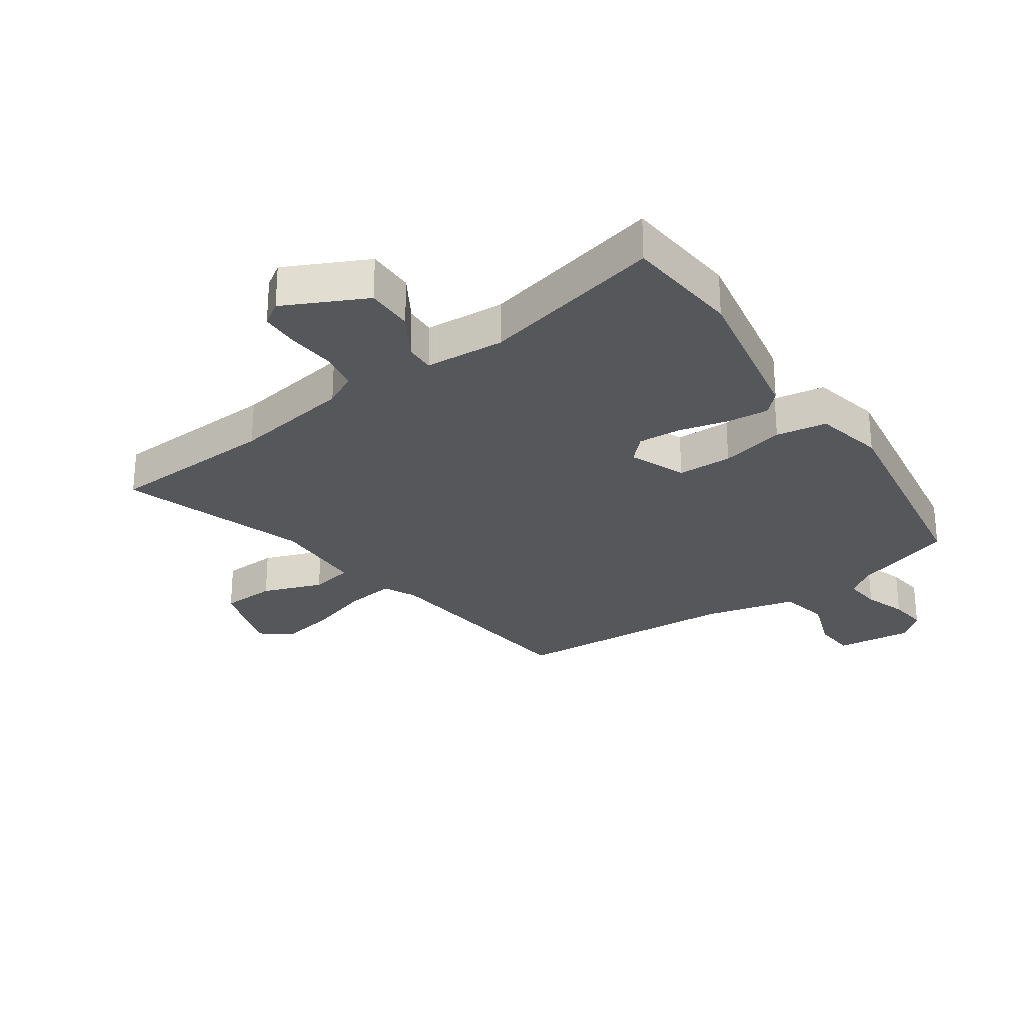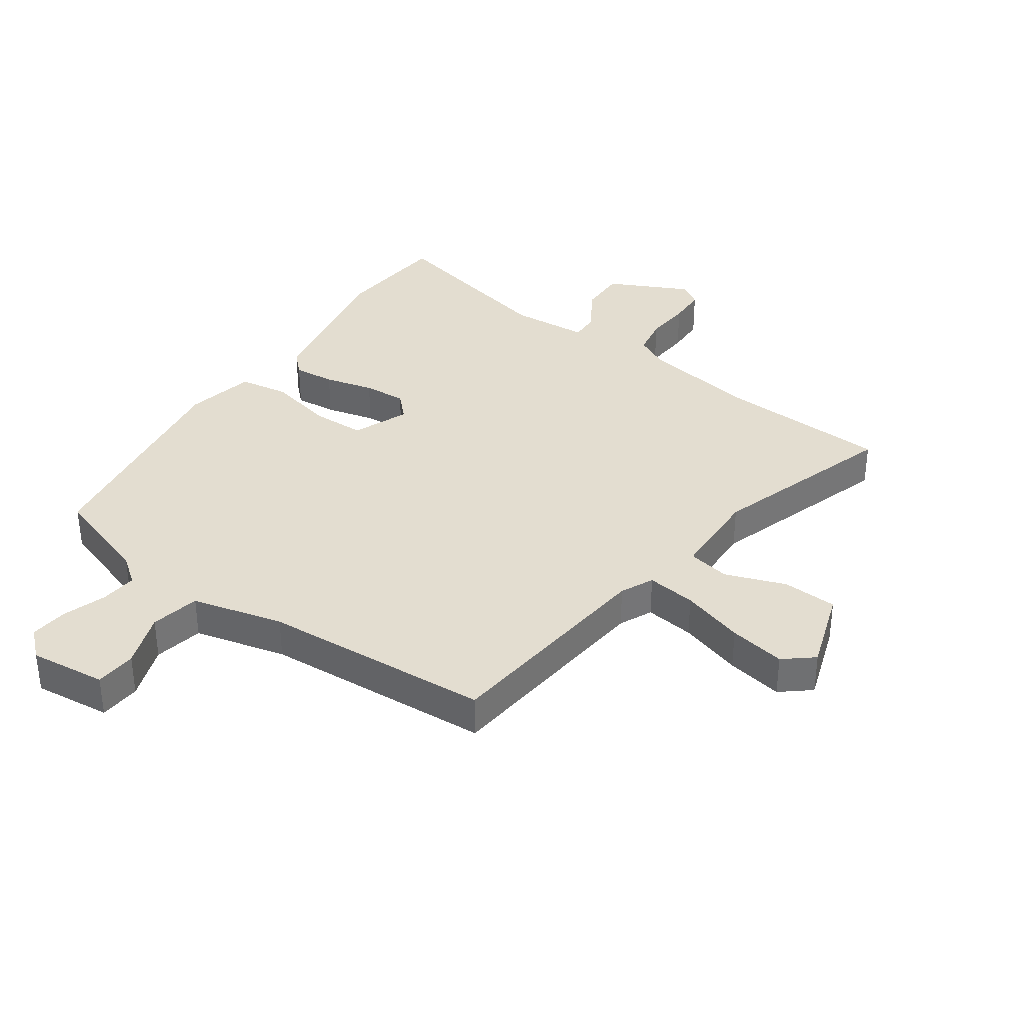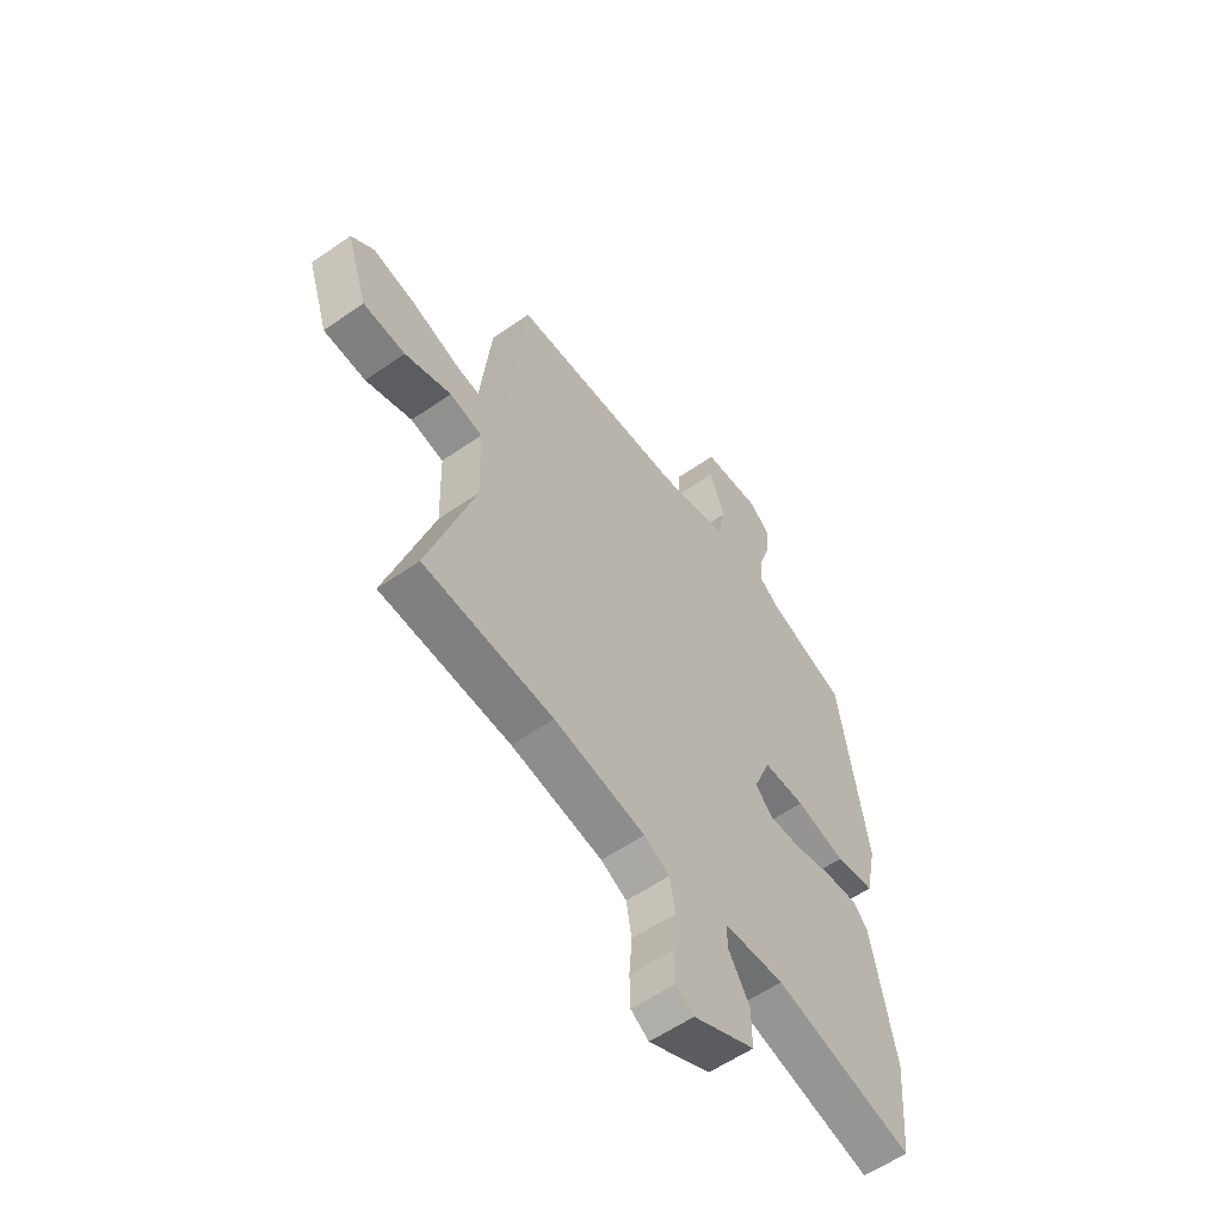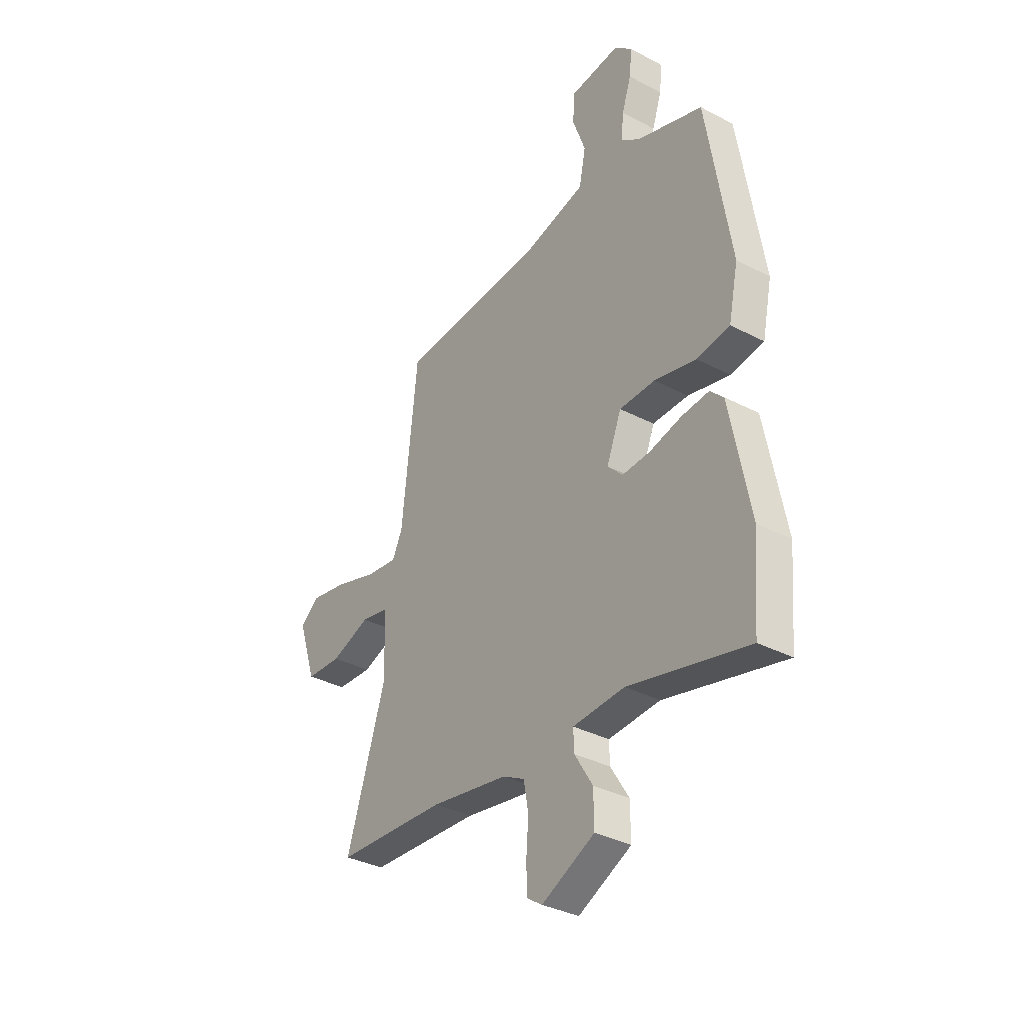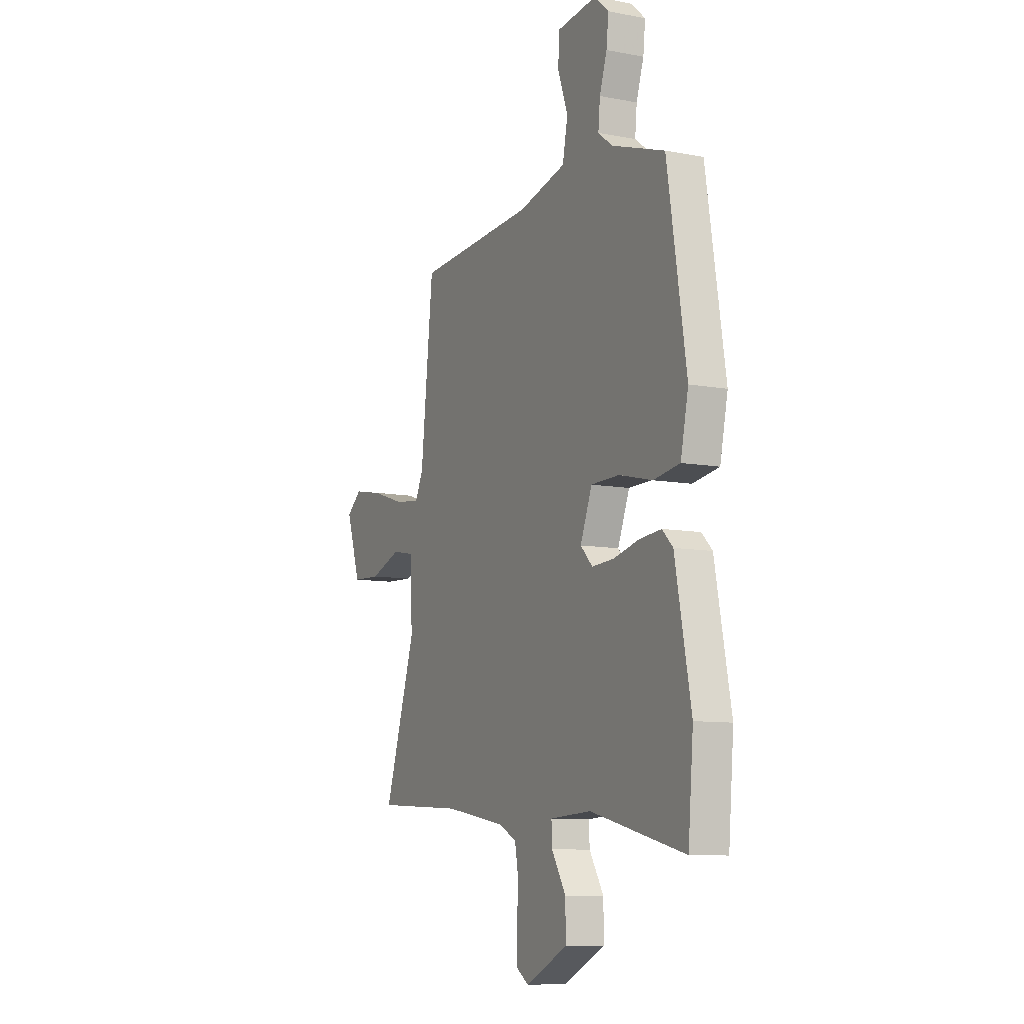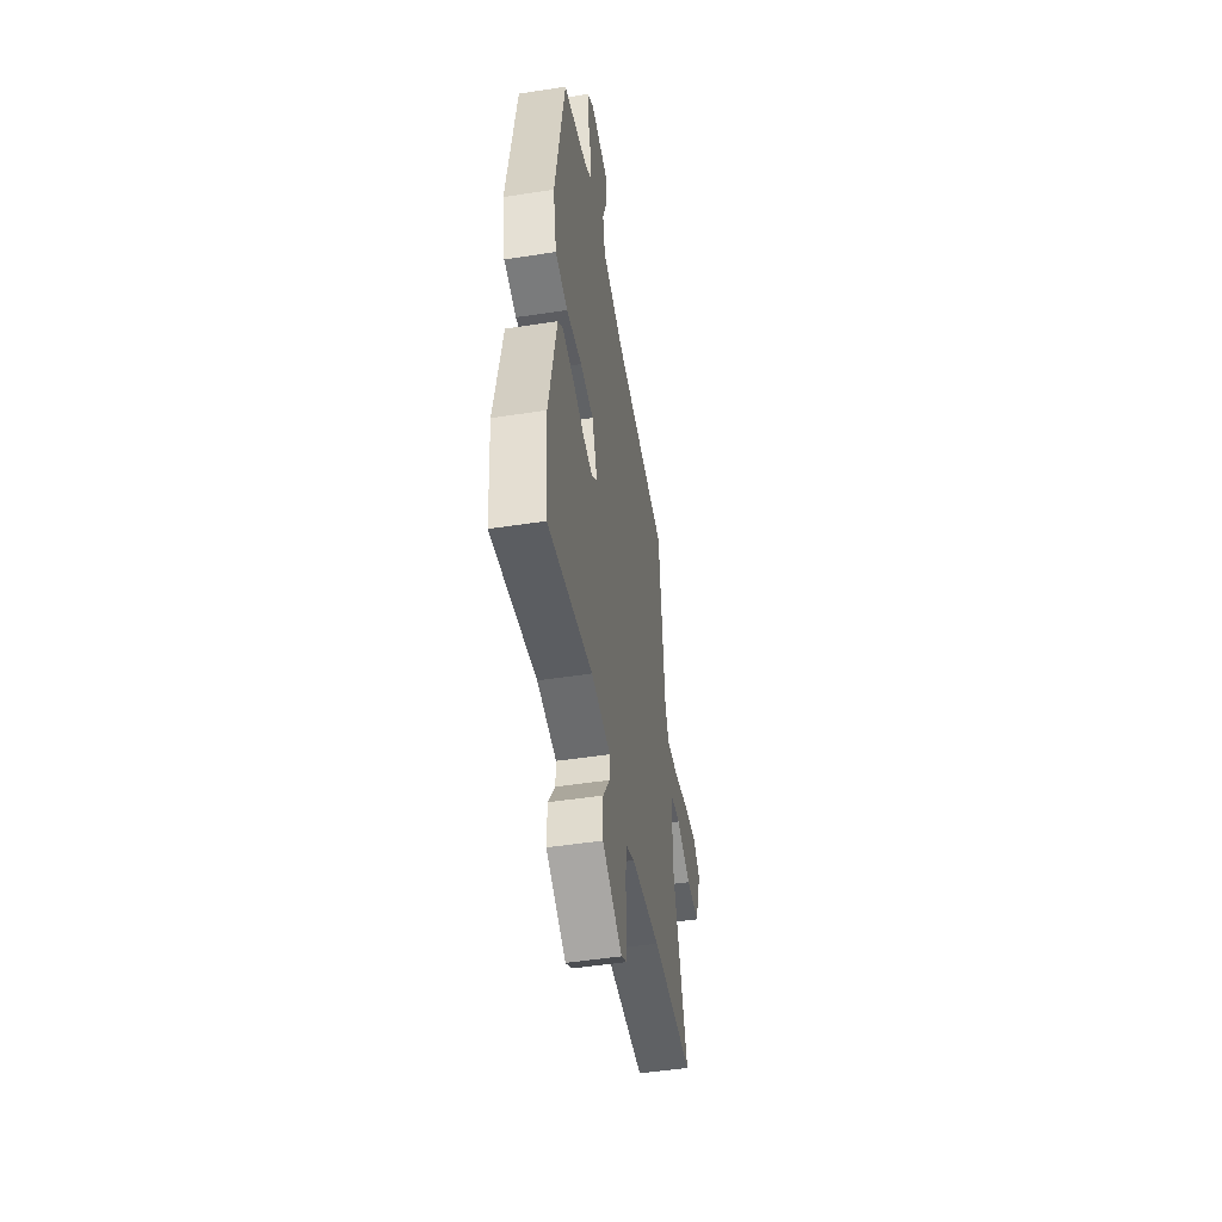
<metadata>
{"format":"obj","ext":"obj","renderer":"f3d","projection":"perspective","resolution":1024,"background":"white","views":[{"elev":-27.3,"azim":-145.4,"up":"+Y"},{"elev":35.5,"azim":34.7,"up":"+Y"},{"elev":-57.7,"azim":125.9,"up":"+Z"},{"elev":-34.7,"azim":-125.1,"up":"+Z"},{"elev":-9.4,"azim":-116.4,"up":"+Z"},{"elev":-49.9,"azim":-80.4,"up":"+Z"}]}
</metadata>
<code>
v -0.446 0.07 0.489
v -0.275 0.07 0.548
v -0.228 0.07 0.584
v -0.234 0.07 0.646
v -0.258 0.07 0.718
v -0.265 0.07 0.783
v -0.219 0.07 0.825
v -0.09 0.07 0.812
v -0.085 0.07 0.742
v -0.118 0.07 0.649
v -0.101 0.07 0.566
v 0.053 0.07 0.529
v 0.438 0.07 0.508
v 0.478 0.07 0.132
v 0.504 0.07 0.077
v 0.587 0.07 0.088
v 0.693 0.07 0.122
v 0.788 0.07 0.14
v 0.837 0.07 0.1
v 0.791 0.07 -0.039
v 0.699 0.07 -0.044
v 0.598 0.07 -0.008
v 0.526 0.07 -0.022
v 0.521 0.07 -0.179
v 0.622 0.07 -0.493
v 0.338 0.07 -0.509
v 0.138 0.07 -0.543
v 0.082 0.07 -0.572
v 0.07 0.07 -0.639
v 0.076 0.07 -0.718
v 0.074 0.07 -0.783
v 0.035 0.07 -0.809
v -0.101 0.07 -0.743
v -0.1 0.07 -0.663
v -0.054 0.07 -0.588
v -0.052 0.07 -0.538
v -0.185 0.07 -0.53
v -0.491 0.07 -0.604
v -0.508 0.07 -0.408
v -0.457 0.07 -0.142
v -0.423 0.07 -0.108
v -0.353 0.07 -0.114
v -0.27 0.07 -0.134
v -0.198 0.07 -0.138
v -0.159 0.07 -0.098
v -0.197 0.07 -0.003
v -0.289 0.07 -0.002
v -0.397 0.07 -0.028
v -0.482 0.07 -0.015
v -0.507 0.07 0.102
v -0.446 0 0.489
v -0.275 0 0.548
v -0.228 0 0.584
v -0.234 0 0.646
v -0.258 0 0.718
v -0.265 0 0.783
v -0.219 0 0.825
v -0.09 0 0.812
v -0.085 0 0.742
v -0.118 0 0.649
v -0.101 0 0.566
v 0.053 0 0.529
v 0.438 0 0.508
v 0.478 0 0.132
v 0.504 0 0.077
v 0.587 0 0.088
v 0.693 0 0.122
v 0.788 0 0.14
v 0.837 0 0.1
v 0.791 0 -0.039
v 0.699 0 -0.044
v 0.598 0 -0.008
v 0.526 0 -0.022
v 0.521 0 -0.179
v 0.622 0 -0.493
v 0.338 0 -0.509
v 0.138 0 -0.543
v 0.082 0 -0.572
v 0.07 0 -0.639
v 0.076 0 -0.718
v 0.074 0 -0.783
v 0.035 0 -0.809
v -0.101 0 -0.743
v -0.1 0 -0.663
v -0.054 0 -0.588
v -0.052 0 -0.538
v -0.185 0 -0.53
v -0.491 0 -0.604
v -0.508 0 -0.408
v -0.457 0 -0.142
v -0.423 0 -0.108
v -0.353 0 -0.114
v -0.27 0 -0.134
v -0.198 0 -0.138
v -0.159 0 -0.098
v -0.197 0 -0.003
v -0.289 0 -0.002
v -0.397 0 -0.028
v -0.482 0 -0.015
v -0.507 0 0.102
f 50 1 2
f 49 50 2
f 48 49 2
f 47 48 2
f 46 47 2 3
f 45 46 3
f 41 42 43
f 40 41 43
f 39 40 43
f 38 39 43
f 37 38 43
f 36 37 43 44
f 33 34 35
f 32 33 35
f 31 32 35
f 30 31 35
f 29 30 35
f 28 29 35 36
f 36 44 45
f 28 36 45
f 27 28 45
f 24 25 26
f 45 3 4
f 27 45 4
f 26 27 4
f 24 26 4
f 23 24 4
f 20 21 22
f 19 20 22
f 18 19 22
f 17 18 22
f 16 17 22
f 12 13 14
f 11 12 14 15
f 8 9 10
f 7 8 10
f 6 7 10
f 5 6 10
f 4 5 10
f 4 10 11
f 23 4 11 15
f 15 16 22 23
f 52 51 100
f 52 100 99
f 52 99 98
f 52 98 97
f 53 52 97 96
f 53 96 95
f 93 92 91
f 93 91 90
f 93 90 89
f 93 89 88
f 93 88 87
f 94 93 87 86
f 85 84 83
f 85 83 82
f 85 82 81
f 85 81 80
f 85 80 79
f 86 85 79 78
f 95 94 86
f 95 86 78
f 95 78 77
f 76 75 74
f 54 53 95
f 54 95 77
f 54 77 76
f 54 76 74
f 54 74 73
f 72 71 70
f 72 70 69
f 72 69 68
f 72 68 67
f 72 67 66
f 64 63 62
f 65 64 62 61
f 60 59 58
f 60 58 57
f 60 57 56
f 60 56 55
f 60 55 54
f 61 60 54
f 65 61 54 73
f 73 72 66 65
f 1 51 52 2
f 2 52 53 3
f 3 53 54 4
f 4 54 55 5
f 5 55 56 6
f 6 56 57 7
f 7 57 58 8
f 8 58 59 9
f 9 59 60 10
f 10 60 61 11
f 11 61 62 12
f 12 62 63 13
f 13 63 64 14
f 14 64 65 15
f 15 65 66 16
f 16 66 67 17
f 17 67 68 18
f 18 68 69 19
f 19 69 70 20
f 20 70 71 21
f 21 71 72 22
f 22 72 73 23
f 23 73 74 24
f 24 74 75 25
f 25 75 76 26
f 26 76 77 27
f 27 77 78 28
f 28 78 79 29
f 29 79 80 30
f 30 80 81 31
f 31 81 82 32
f 32 82 83 33
f 33 83 84 34
f 34 84 85 35
f 35 85 86 36
f 36 86 87 37
f 37 87 88 38
f 38 88 89 39
f 39 89 90 40
f 40 90 91 41
f 41 91 92 42
f 42 92 93 43
f 43 93 94 44
f 44 94 95 45
f 45 95 96 46
f 46 96 97 47
f 47 97 98 48
f 48 98 99 49
f 49 99 100 50
f 50 100 51 1

</code>
